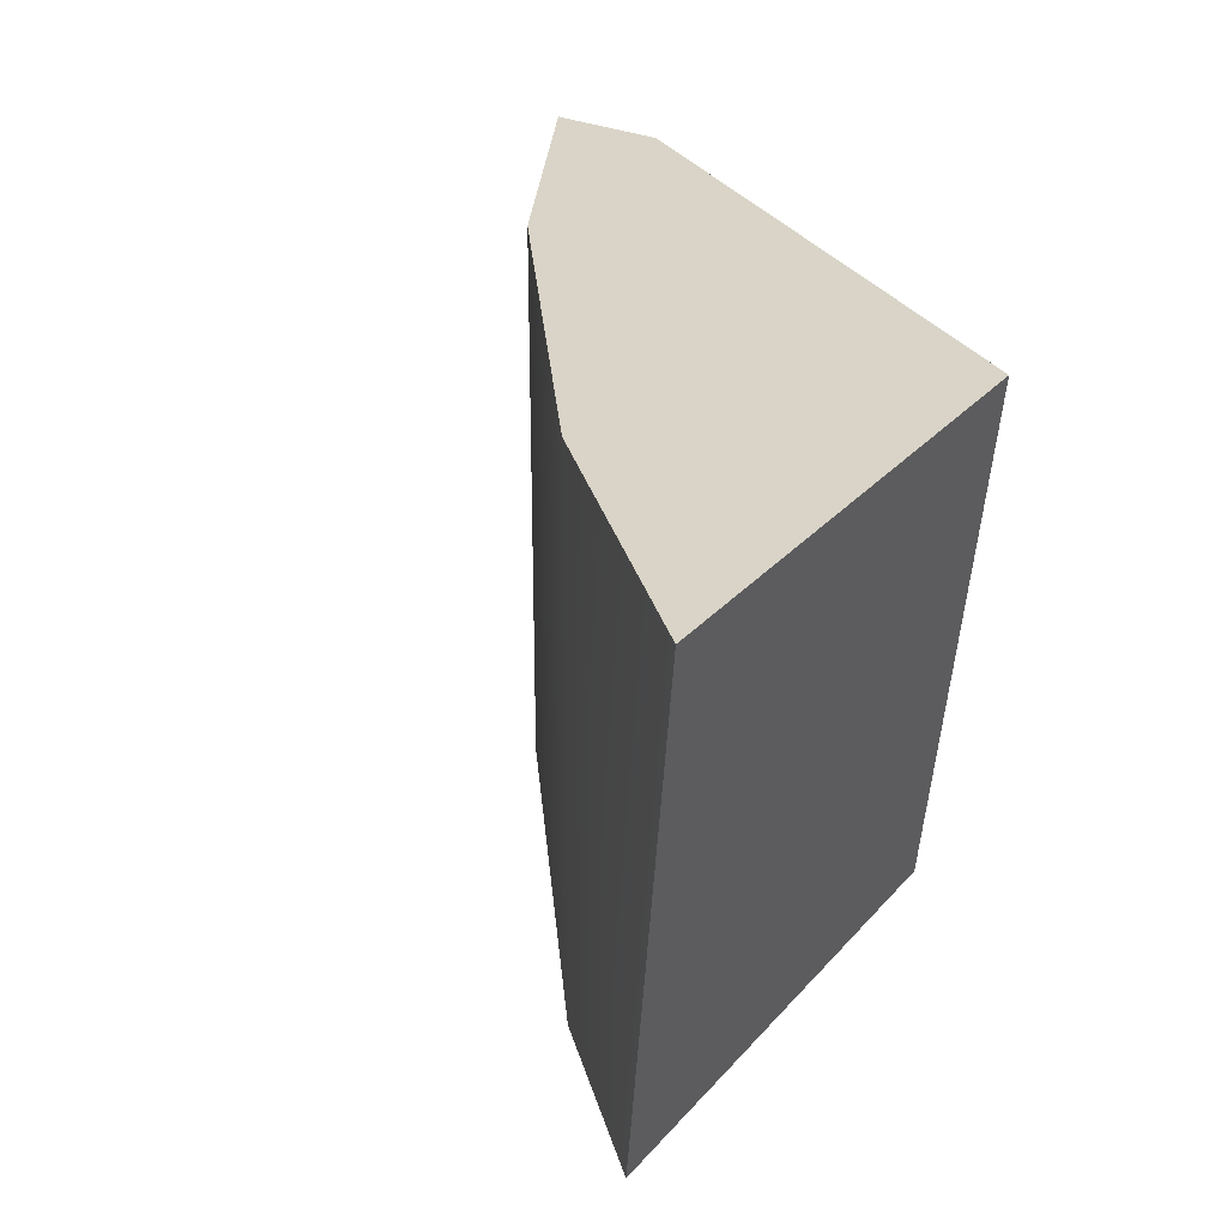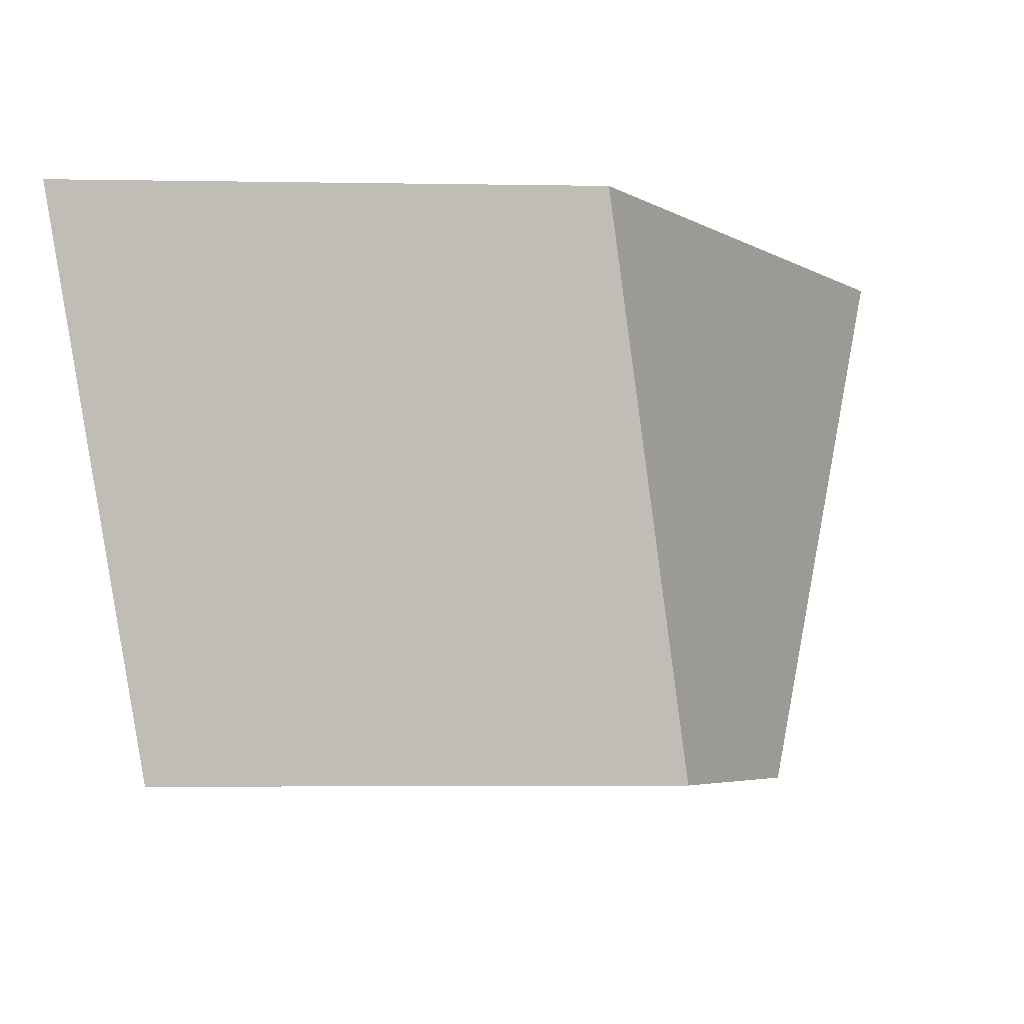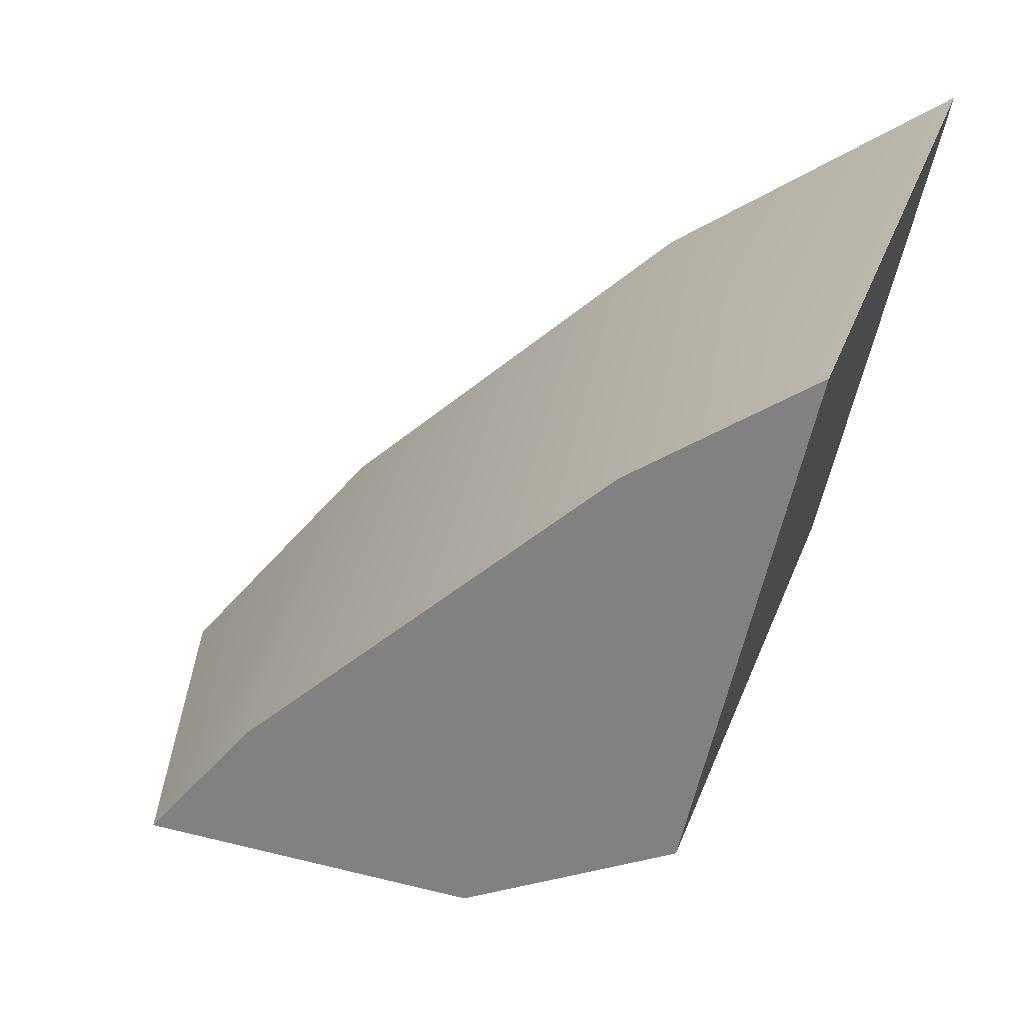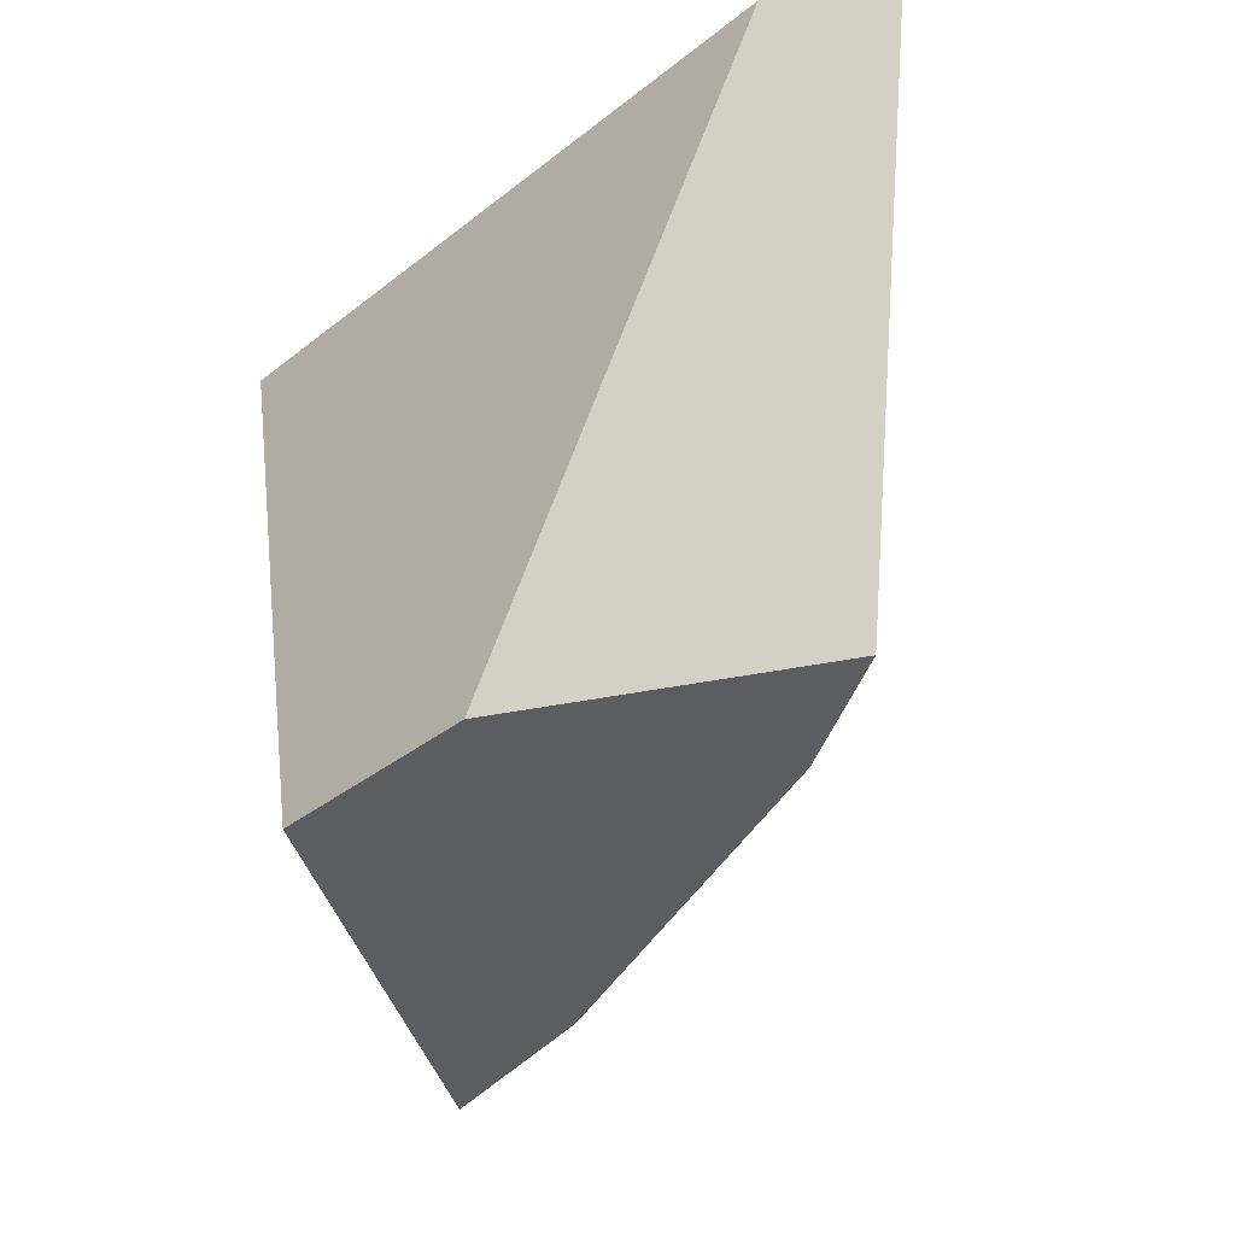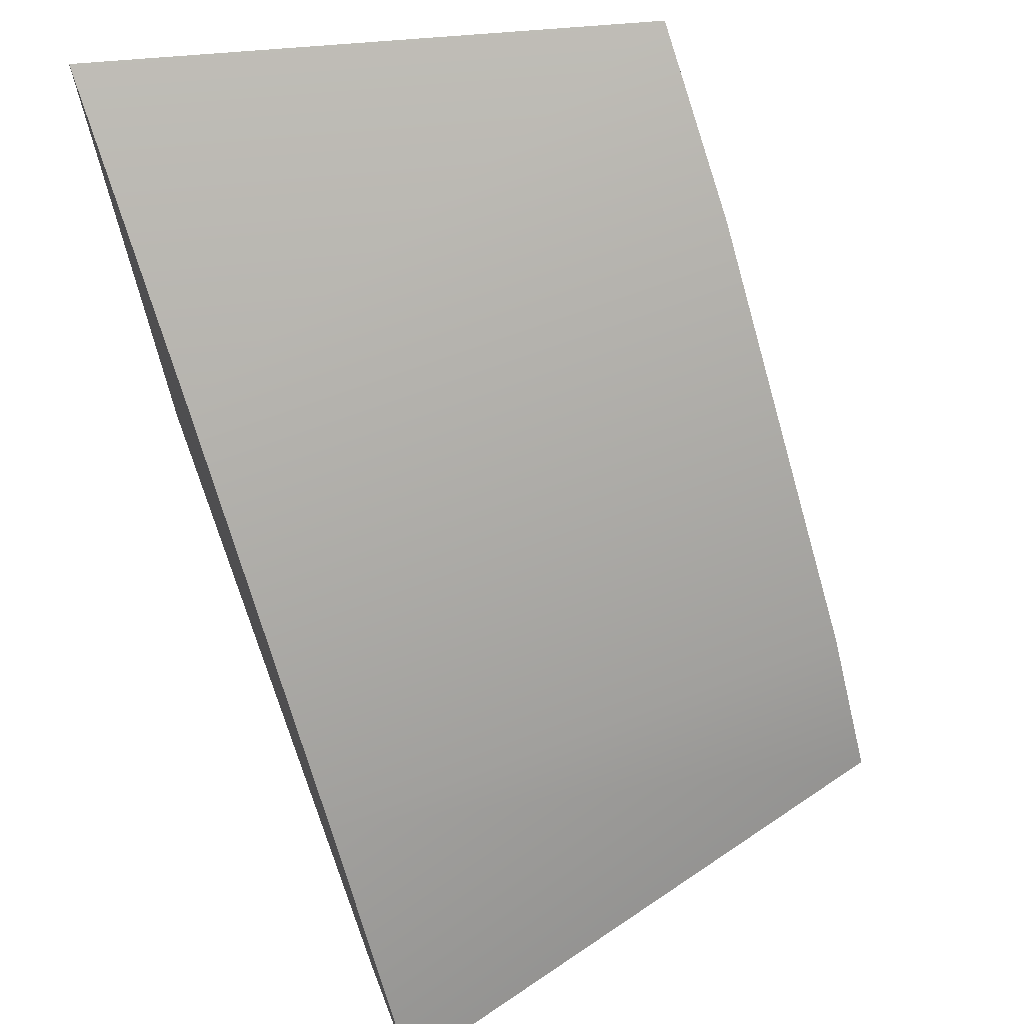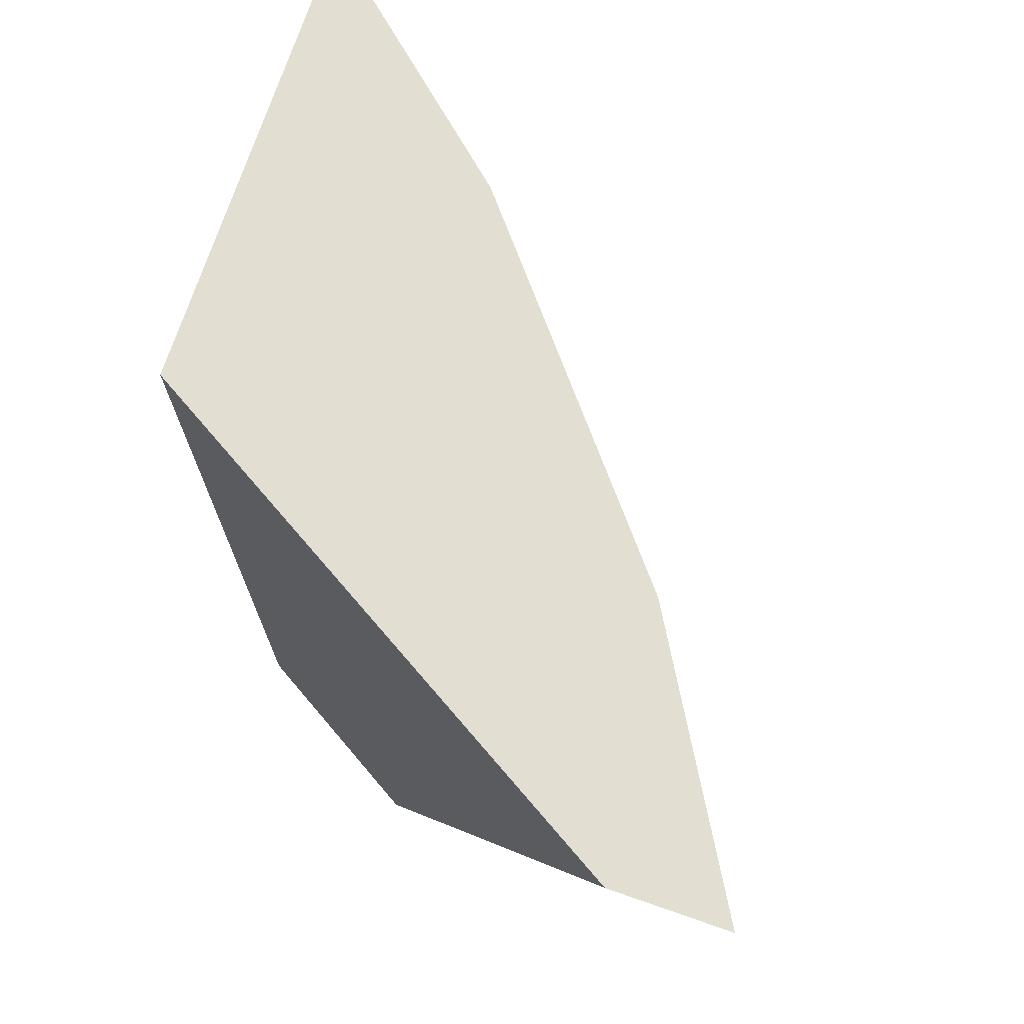
<metadata>
{"format":"obj","ext":"obj","renderer":"f3d","projection":"perspective","resolution":1024,"background":"white","views":[{"elev":28.6,"azim":-135.4,"up":"+Z"},{"elev":-4.4,"azim":-80.5,"up":"+Z"},{"elev":28.2,"azim":-171.9,"up":"+Y"},{"elev":-36.1,"azim":25.7,"up":"+Z"},{"elev":65.2,"azim":68.8,"up":"+Y"},{"elev":67.8,"azim":29.7,"up":"+Z"}]}
</metadata>
<code>
g Cylinder001_frag_047
v -0.005775 0.008281 0.01208
v -0.005775 0.008281 -0.01208
v 0.009281 -0.004578 -0.01208
v 0.009281 -0.004578 0.01208
v -0.01336 0.01293 -0.01208
v -0.01812 0.01585 0.01208
v 0.01359 -0.009628 -0.01208
v 0.01812 -0.01493 0.01208
v -0.01336 0.01293 -0.01208
v -0.01812 0.01585 0.01208
v -0.0132 -0.006166 0.01208
v -0.008498 -0.008803 -0.01208
v 0.000305 -0.01205 -0.01208
v 0.01359 -0.009628 -0.01208
v 0.009281 -0.004578 -0.01208
v -0.005775 0.008281 -0.01208
v -0.008498 -0.008803 -0.01208
v -0.01336 0.01293 -0.01208
v 0.009281 -0.004578 0.01208
v 0.01812 -0.01493 0.01208
v 0.01308 -0.01585 0.01208
v -0.0132 -0.006166 0.01208
v -0.005775 0.008281 0.01208
v -0.01812 0.01585 0.01208
v -0.0132 -0.006166 0.01208
v 0.01308 -0.01585 0.01208
v 0.000305 -0.01205 -0.01208
v -0.008498 -0.008803 -0.01208
v 0.01308 -0.01585 0.01208
v 0.01812 -0.01493 0.01208
v 0.01359 -0.009628 -0.01208
v 0.000305 -0.01205 -0.01208
g Cylinder001_frag_047_0
f 3 2 1
f 4 3 1
f 1 2 5
f 6 1 5
f 3 4 7
f 4 8 7
f 11 10 9
f 12 11 9
f 15 14 13
f 13 16 15
f 13 17 16
f 17 18 16
f 21 20 19
f 19 22 21
f 19 23 22
f 23 24 22
f 27 26 25
f 28 27 25
f 31 30 29
f 32 31 29

</code>
